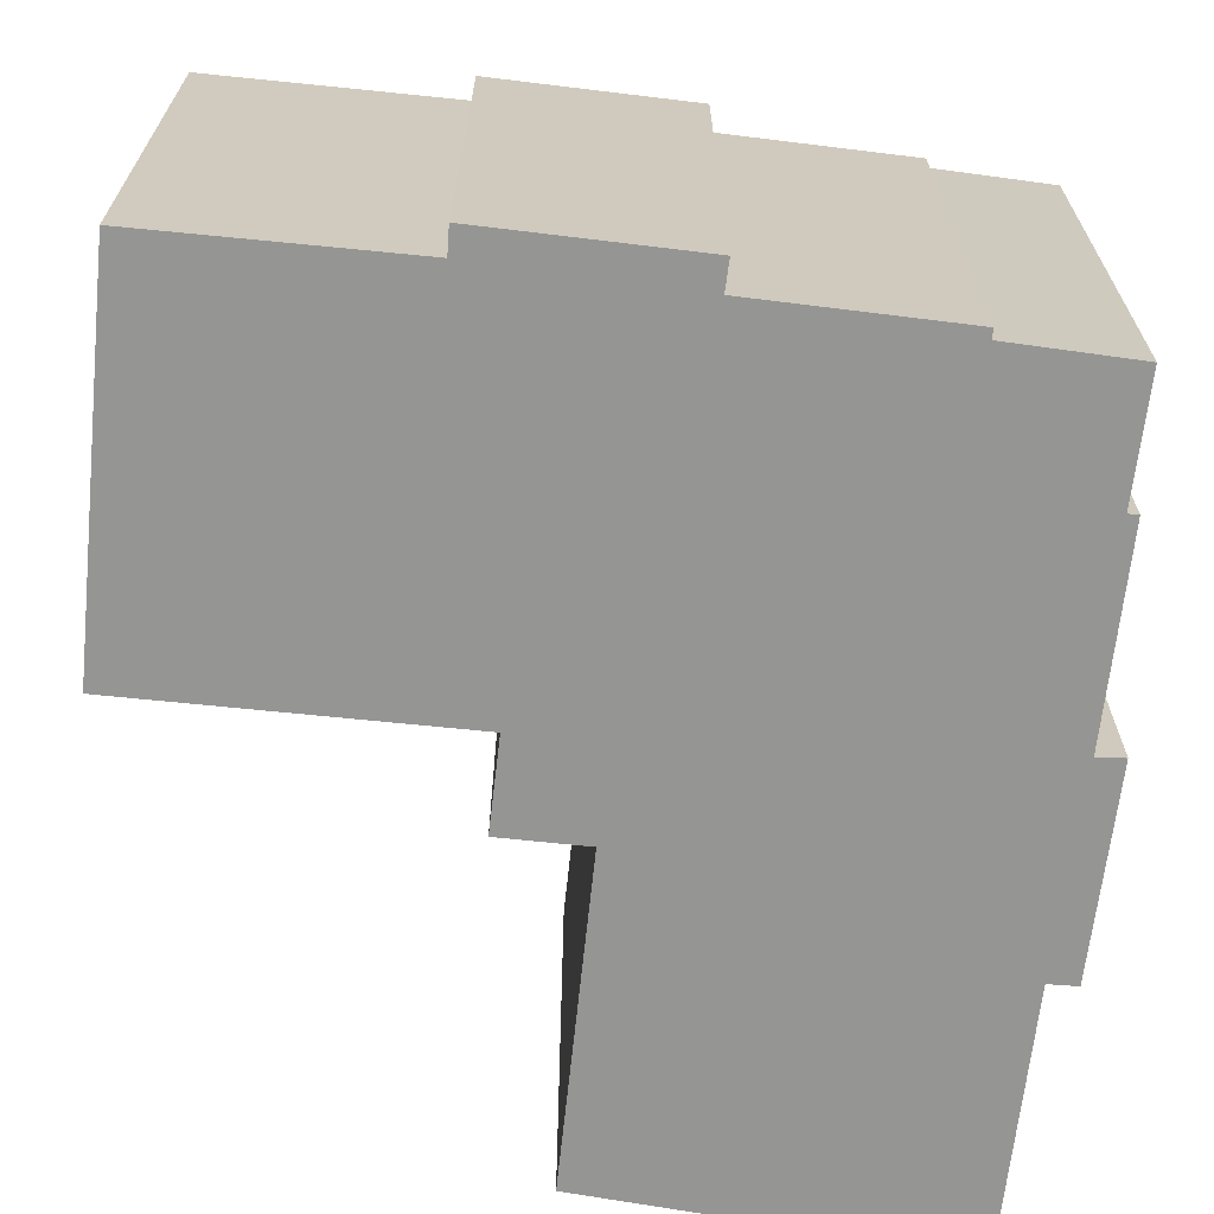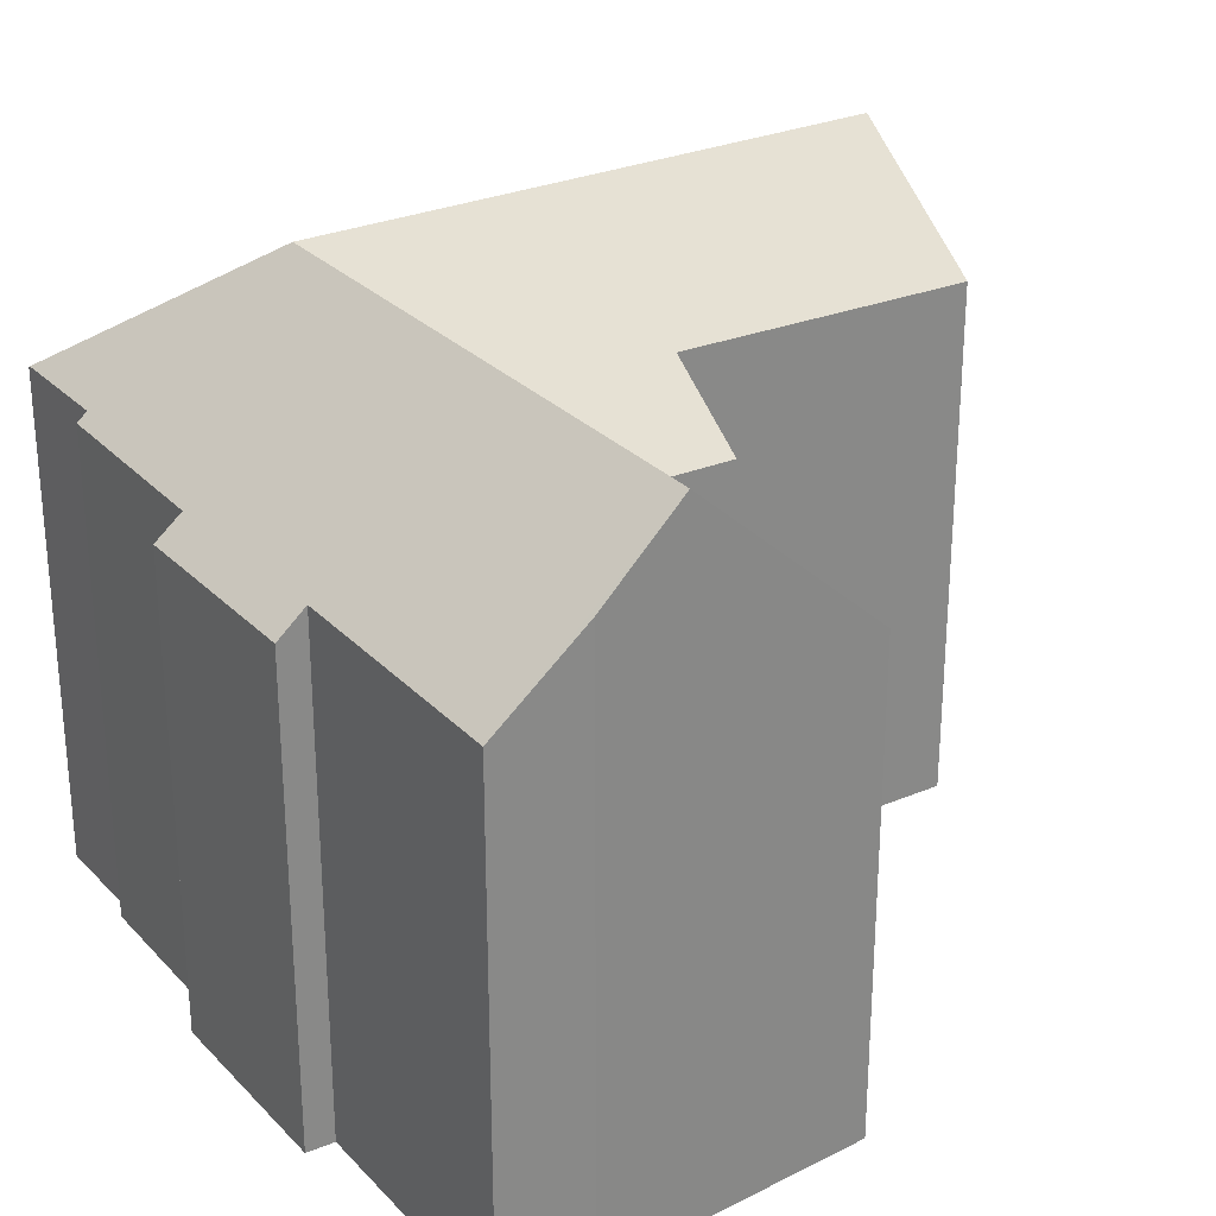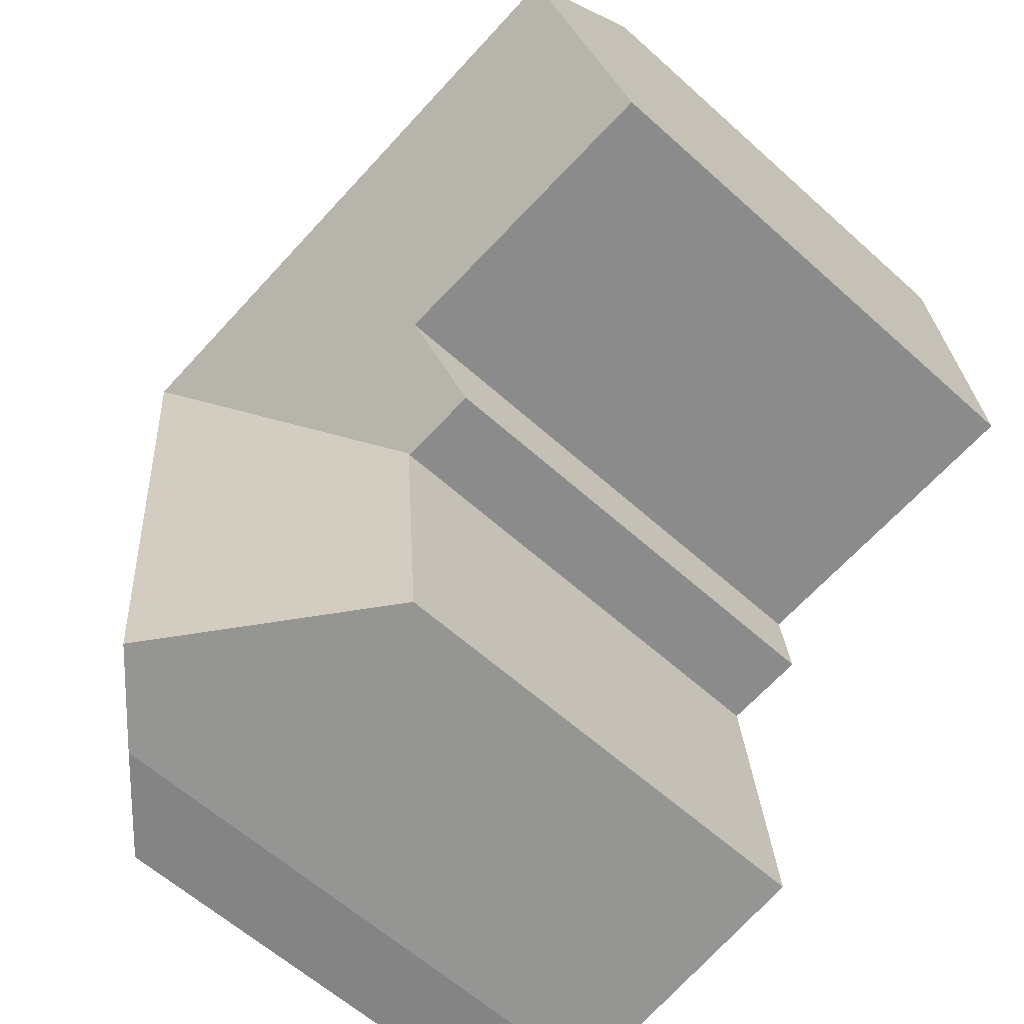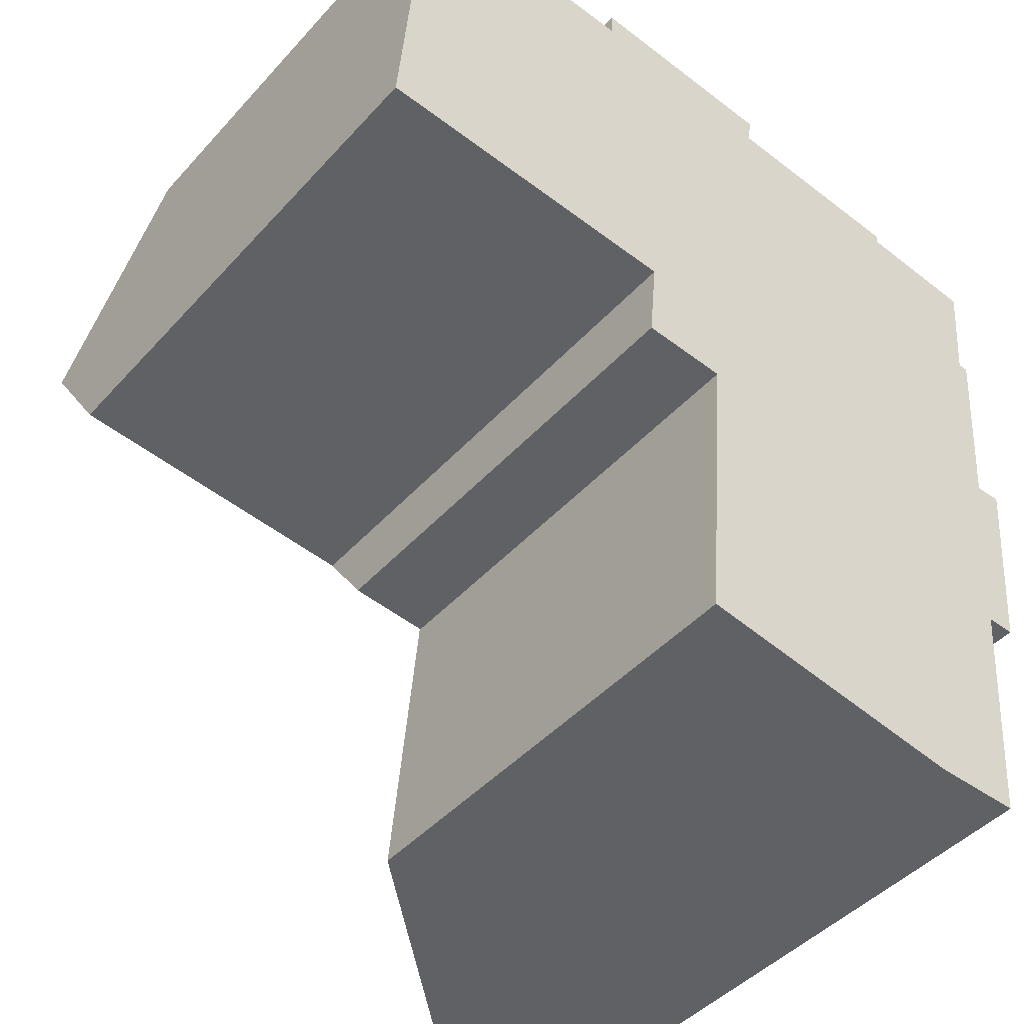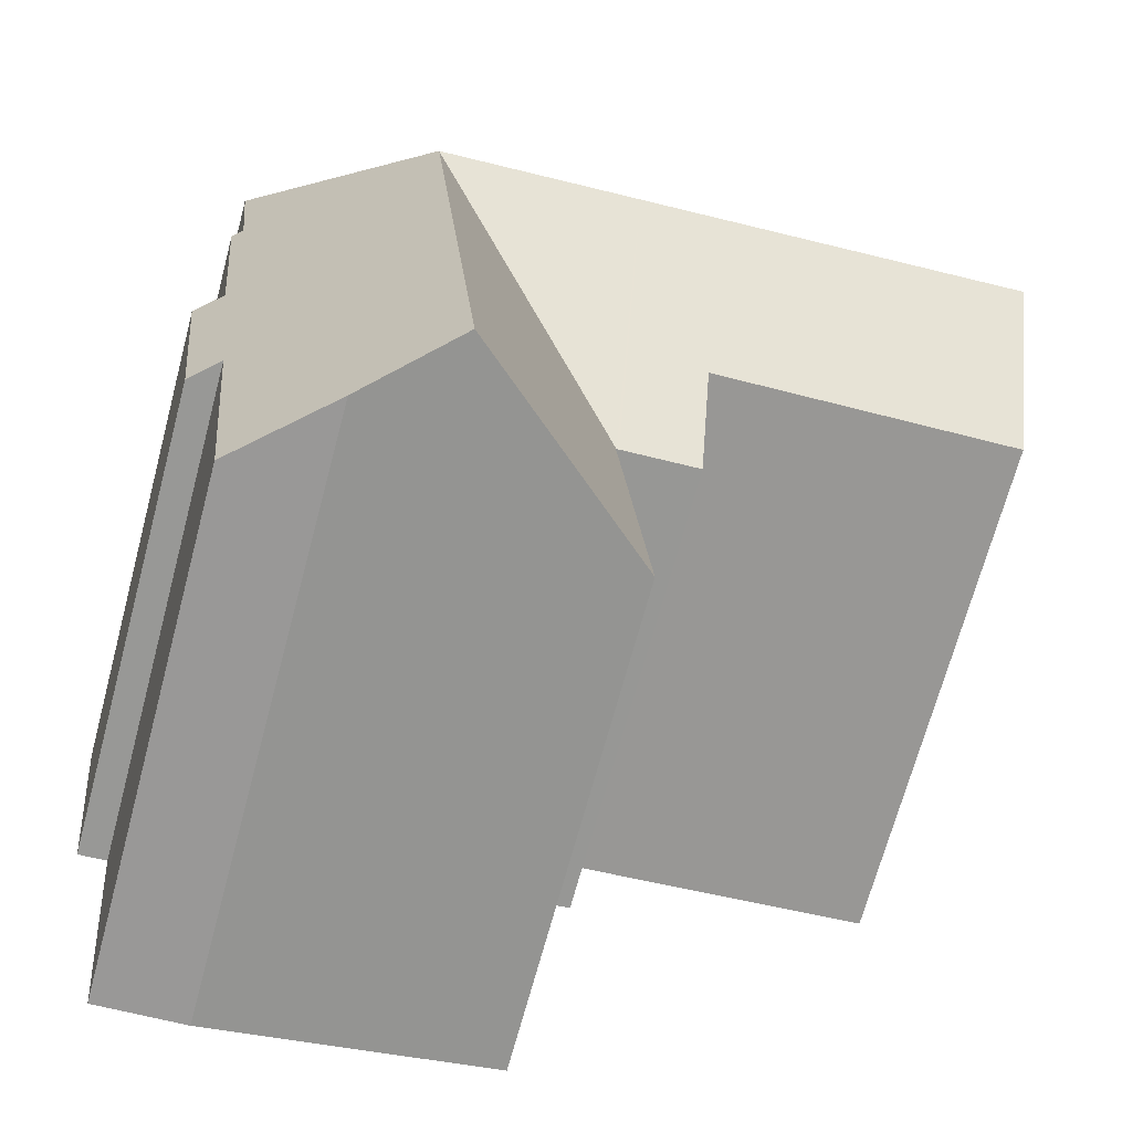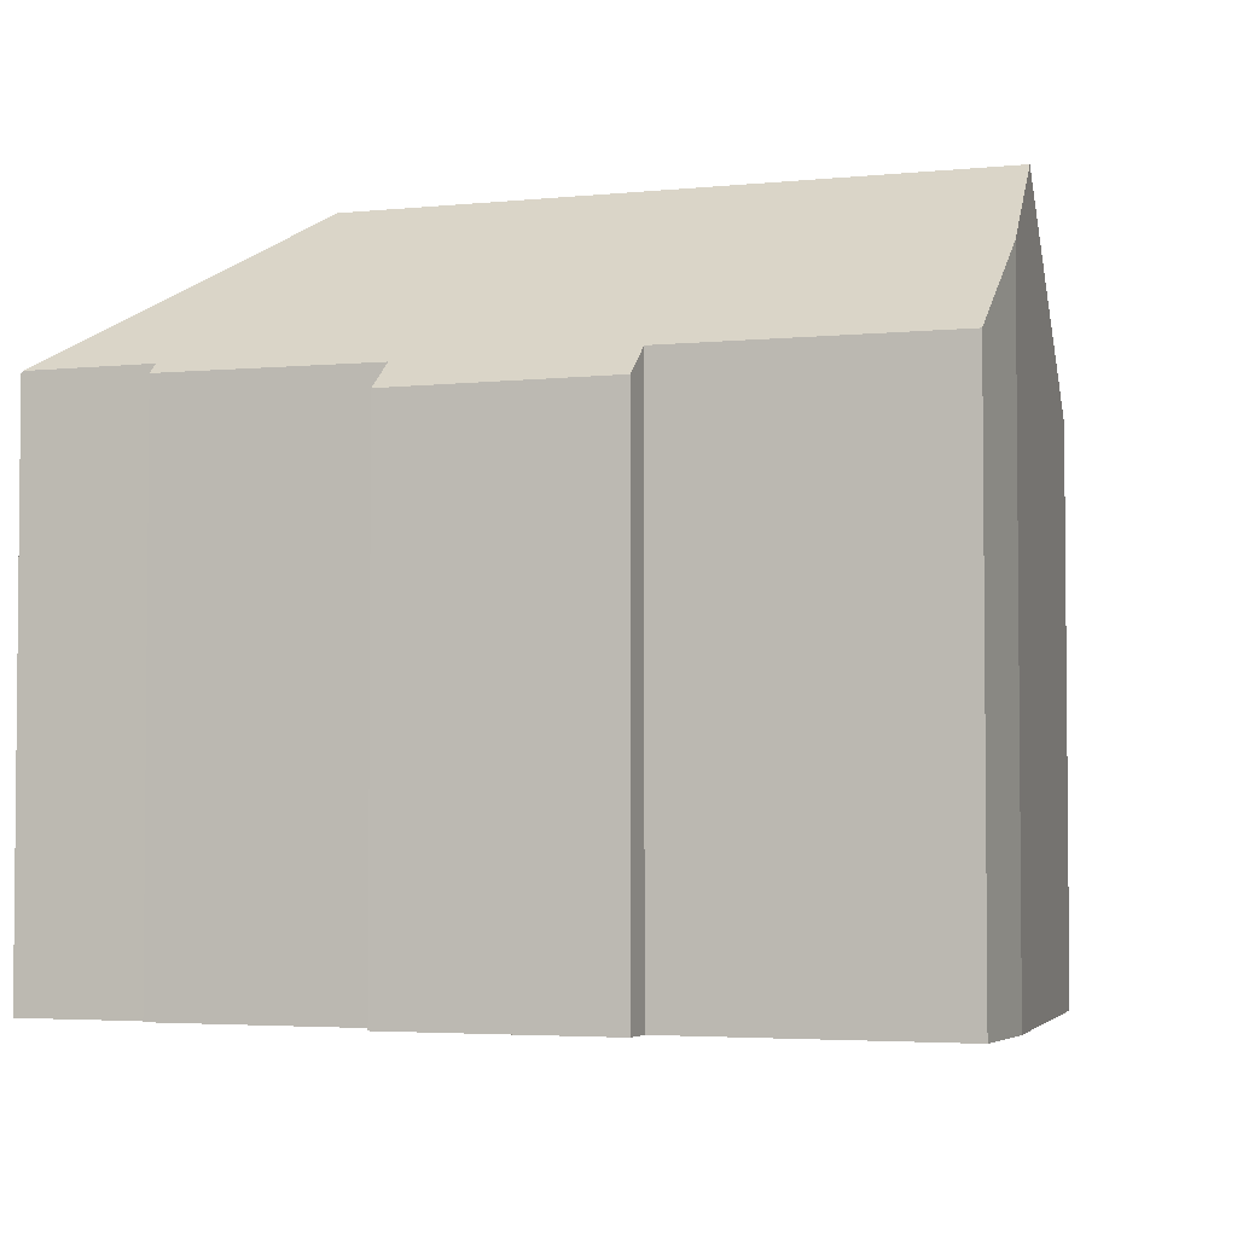
<metadata>
{"format":"obj","ext":"obj","renderer":"f3d","projection":"perspective","resolution":1024,"background":"white","views":[{"elev":-67.3,"azim":-1.2,"up":"+Y"},{"elev":27.7,"azim":151.7,"up":"+Y"},{"elev":-60.1,"azim":-132.8,"up":"+Z"},{"elev":-44.8,"azim":-38.9,"up":"+Z"},{"elev":-69.0,"azim":165.0,"up":"+Z"},{"elev":-3.6,"azim":114.6,"up":"+Y"}]}
</metadata>
<code>
v  10.87 13.08 -3.403
v  11.42 17.97 3.291
v  17.01 17.97 2.749
v  10.79 13.08 -3.396
v  8.575 13.06 -3.206
v  8.813 14.88 -0.724
v  0.346 17.97 4.364
v  0 14.78 9.052e-16
v  10.9 13.11 -3.406
v  10.9 13.12 -3.503
v  10.16 13.19 -12.19
v  15.51 17.97 -13.05
v  16.37 17.97 -4.033
v  21.98 14.01 7.731
v  18.63 13.91 8.187
v  21.99 13.97 7.788
v  13.22 13.69 9.017
v  7.685 13.61 9.663
v  0.809 13.71 10.2
v  12.05 13.1 9.956
v  13.31 13.1 9.829
v  7.72 13.08 10.39
v  18.65 13.72 8.454
v  21.63 13.12 -6.625
v  20.85 13.82 -6.581
v  21.84 13.12 -4.563
v  21.67 14.02 4.519
v  21.95 13.77 4.5
v  21.46 13.74 -1.039
v  22.19 13.1 -1.045
v  20.21 13.8 -13.48
v  17.77 15.95 -13.42
v  8.813 4.433e-17 -0.724
v  0 0 0
v  20.85 4.03e-16 -6.581
v  21.63 4.057e-16 -6.625
v  17.77 8.216e-16 -13.42
v  20.21 8.256e-16 -13.48
v  10.16 7.461e-16 -12.19
v  15.51 7.992e-16 -13.05
v  10.9 2.086e-16 -3.406
v  10.79 2.079e-16 -3.396
v  8.575 1.963e-16 -3.206
v  10.87 2.084e-16 -3.403
v  0.809 -6.244e-16 10.2
v  0.346 -2.672e-16 4.364
v  7.685 -5.917e-16 9.663
v  7.72 -6.364e-16 10.39
v  10.9 2.145e-16 -3.503
v  13.31 -6.019e-16 9.829
v  12.05 -6.096e-16 9.956
v  18.65 -5.177e-16 8.454
v  13.22 -5.521e-16 9.017
v  21.99 -4.769e-16 7.788
v  18.63 -5.013e-16 8.187
v  21.67 -2.767e-16 4.519
v  21.95 -2.755e-16 4.5
v  21.46 6.362e-17 -1.039
v  22.19 6.399e-17 -1.045
v  21.98 -4.734e-16 7.731
v  21.84 2.794e-16 -4.563
g defaultobject
f 1 2 3
f 2 1 4
f 2 4 5
f 2 5 6
f 2 6 7
f 7 6 8
f 3 9 1
f 9 3 10
f 10 3 11
f 11 3 12
f 12 3 13
f 14 15 16
f 15 14 3
f 15 3 17
f 17 3 18
f 18 3 19
f 19 3 2
f 19 2 7
f 17 20 21
f 20 17 22
f 22 17 18
f 17 23 15
f 24 25 26
f 27 3 14
f 3 27 28
f 3 28 29
f 3 29 13
f 13 29 30
f 13 30 26
f 13 26 12
f 12 26 25
f 12 25 31
f 12 31 32
f 33 8 6
f 8 33 34
f 24 35 25
f 35 24 36
f 31 37 32
f 37 31 38
f 32 11 12
f 11 32 37
f 11 37 39
f 39 37 40
f 41 1 9
f 1 41 4
f 4 41 5
f 5 41 42
f 5 42 43
f 42 41 44
f 5 33 6
f 33 5 43
f 8 19 7
f 19 8 34
f 19 34 45
f 45 34 46
f 47 22 18
f 22 47 48
f 39 10 11
f 10 39 9
f 9 39 41
f 41 39 49
f 45 18 19
f 18 45 47
f 48 20 22
f 20 48 21
f 21 48 50
f 50 48 51
f 17 52 23
f 52 17 53
f 15 54 16
f 54 15 55
f 56 28 27
f 28 56 57
f 58 30 29
f 30 58 59
f 21 53 17
f 53 21 50
f 23 55 15
f 55 23 52
f 16 27 14
f 27 16 56
f 56 16 54
f 56 54 60
f 57 29 28
f 29 57 58
f 59 26 30
f 26 59 24
f 24 59 36
f 36 59 61
f 35 31 25
f 31 35 38
f 61 35 36
f 48 47 51
f 35 37 38
f 37 35 40
f 40 35 39
f 39 35 49
f 49 35 61
f 49 61 59
f 49 59 41
f 41 59 44
f 44 59 42
f 42 59 43
f 43 59 58
f 43 58 33
f 33 58 57
f 33 57 34
f 34 57 46
f 46 57 56
f 46 56 60
f 46 60 45
f 45 60 54
f 45 54 55
f 45 55 52
f 45 52 53
f 45 53 47
f 47 53 50
f 47 50 51

</code>
